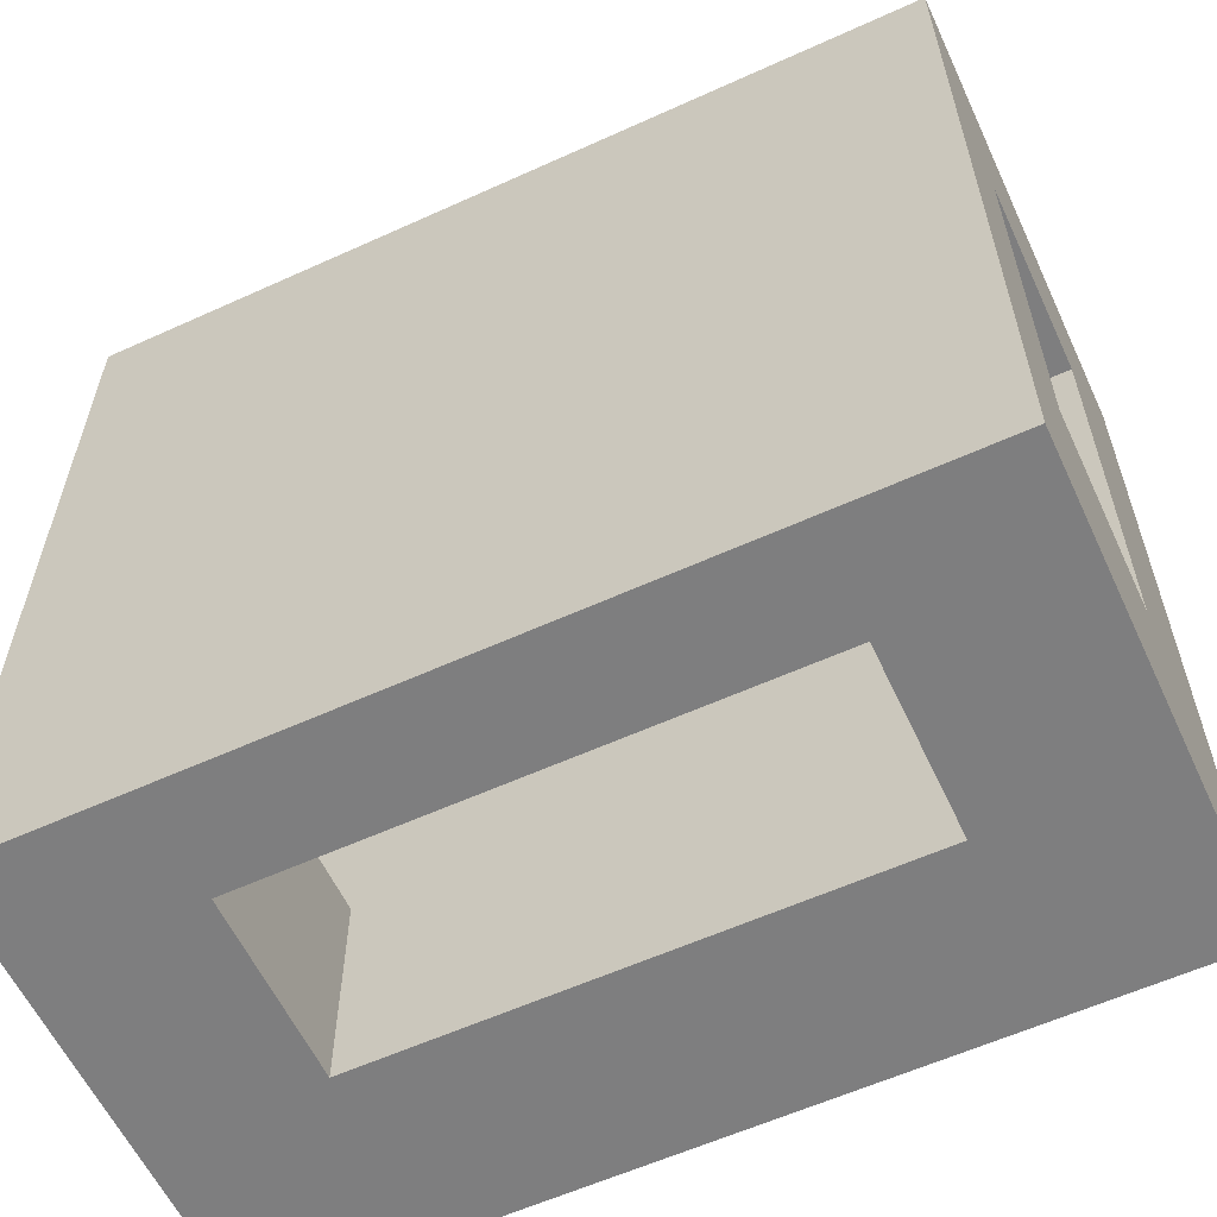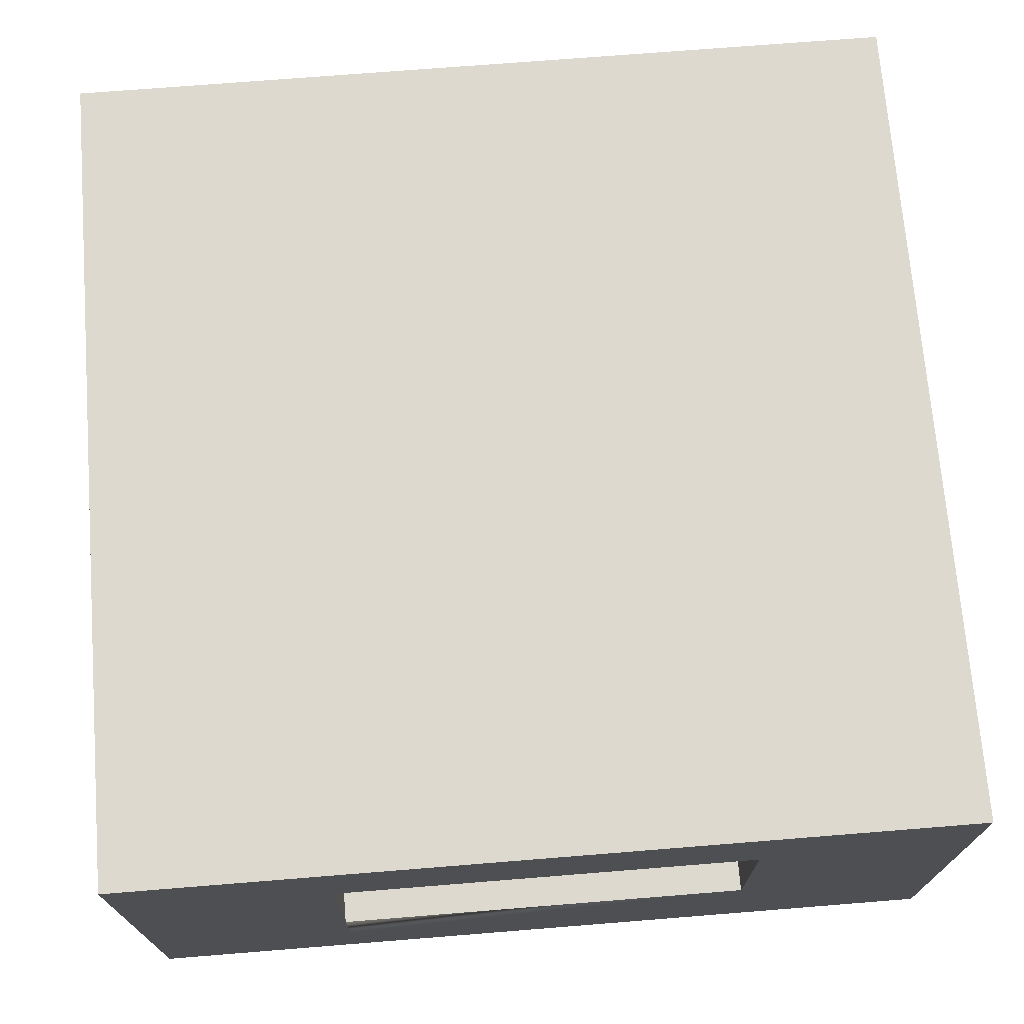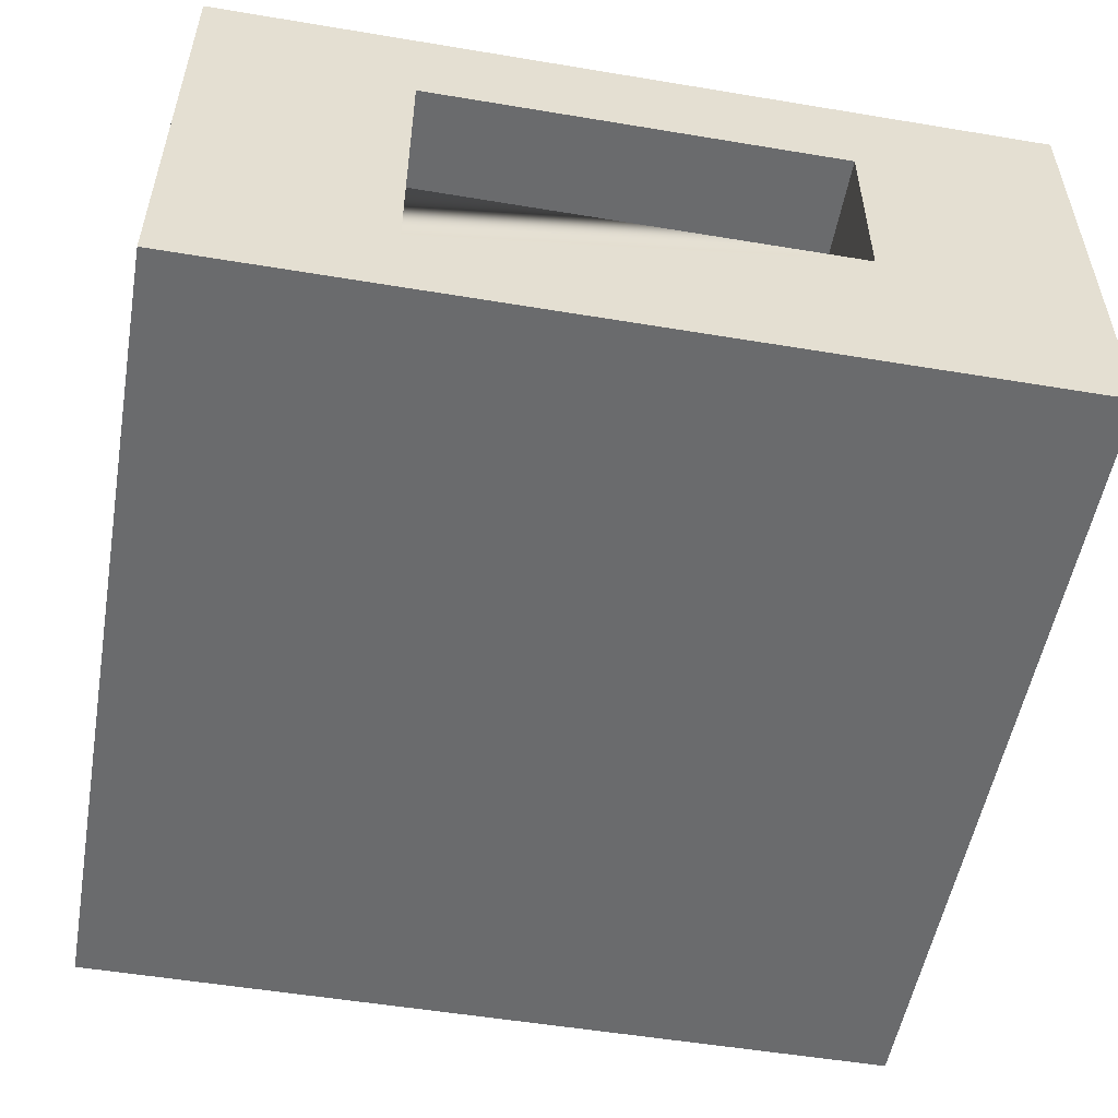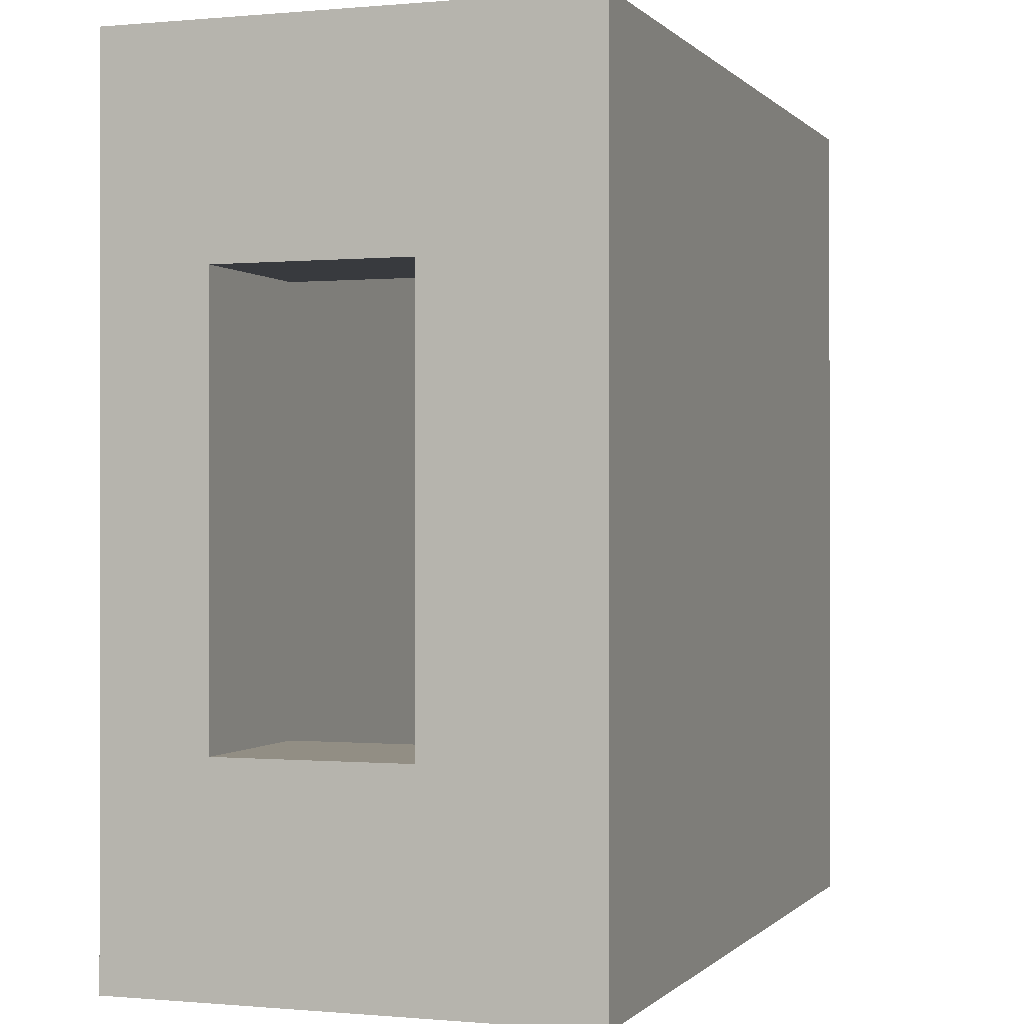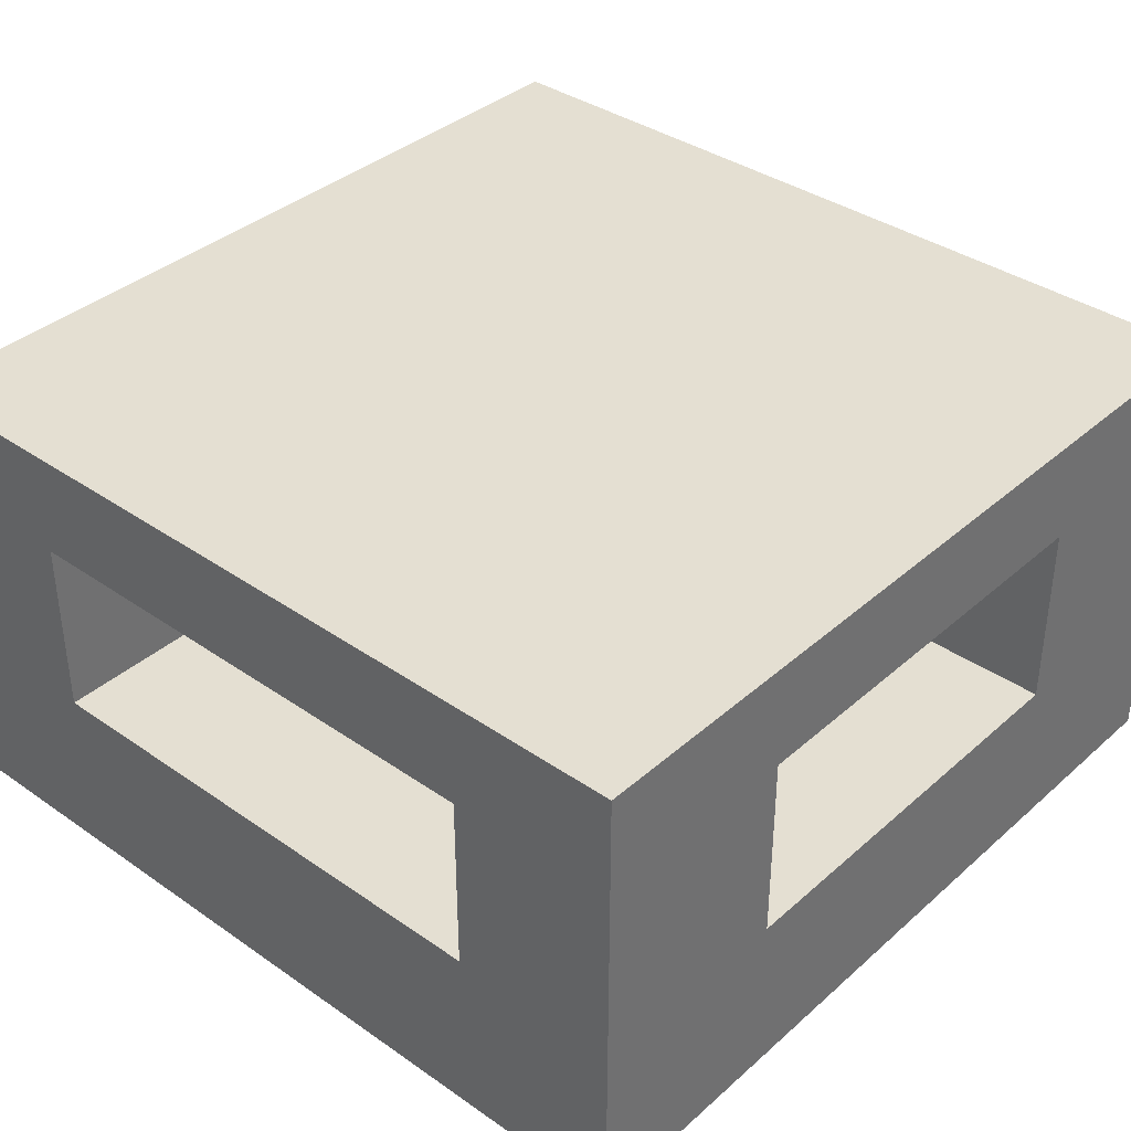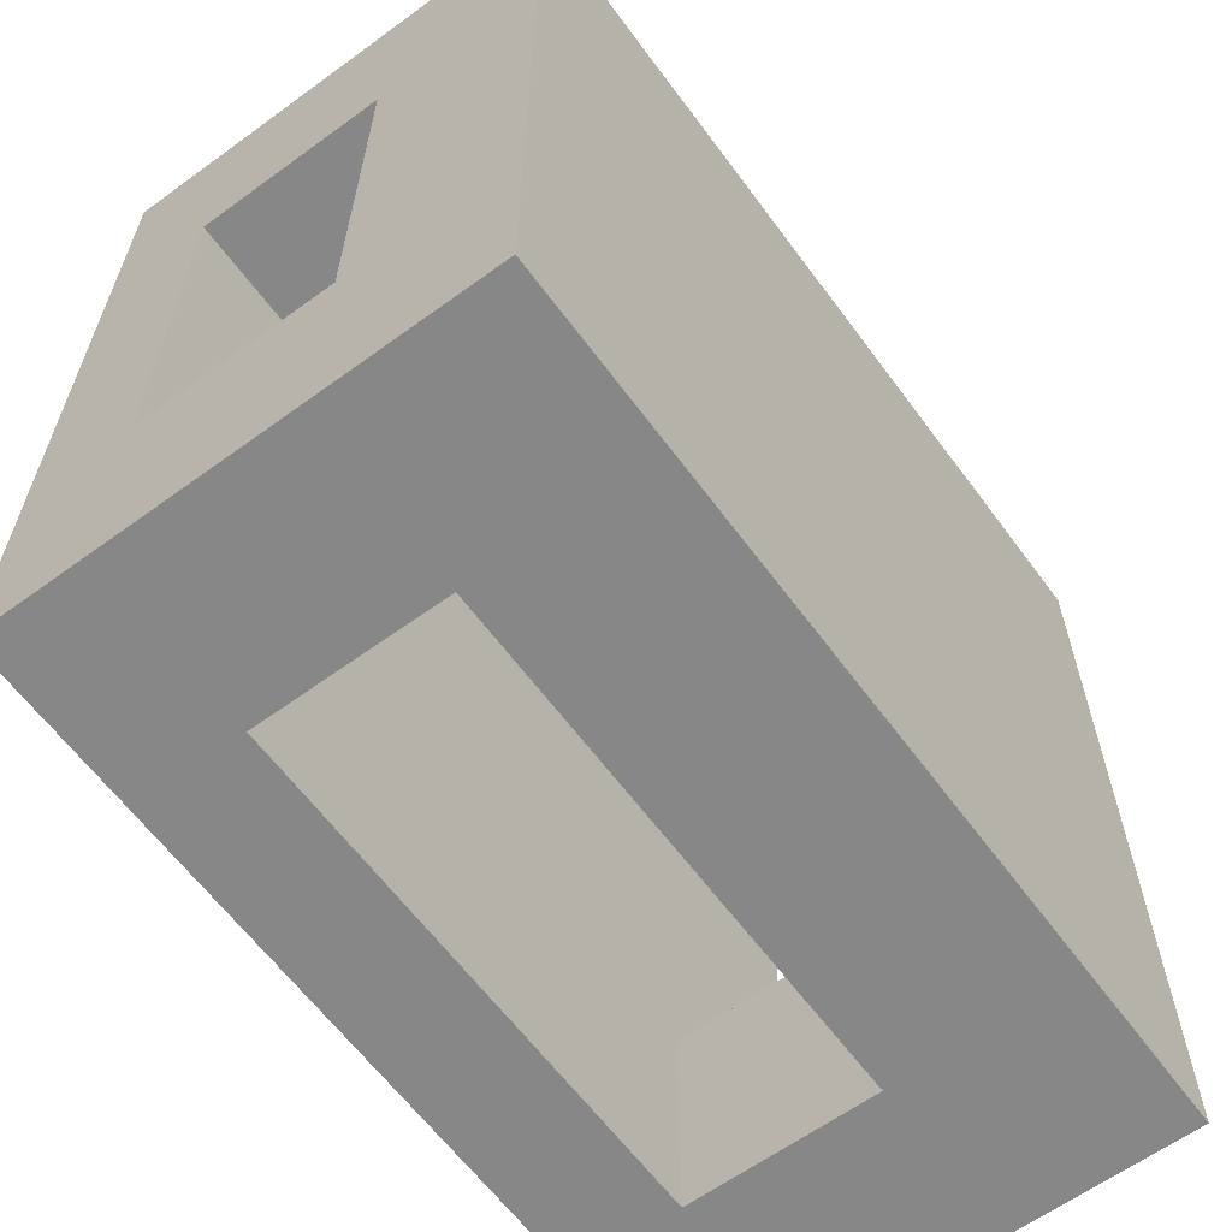
<metadata>
{"format":"obj","ext":"obj","renderer":"f3d","projection":"perspective","resolution":1024,"background":"white","views":[{"elev":-59.5,"azim":-155.0,"up":"+Z"},{"elev":71.5,"azim":85.4,"up":"+Y"},{"elev":-53.2,"azim":79.9,"up":"+Y"},{"elev":-0.2,"azim":-70.6,"up":"+Z"},{"elev":37.2,"azim":-138.3,"up":"+Y"},{"elev":-62.5,"azim":-53.6,"up":"+Z"}]}
</metadata>
<code>
o Mesh1_Group1_Model.199
v 3 0 -3
v 3 0.3 -0.75
v 3 0 -0
v 3 0.3 -2.25
v 3 0.6 -2.25
v 3 1.275 -2.25
v 3 1.65 -3
v 3 1.275 -0.75
v 3 1.65 0
v 2.407 0.63 0
v 0 0 -0
v 0.5934 0.63 0
v 0 1.65 0
v 0.5934 1.275 0
v 0.5934 0.63 -0.75
v 0.5934 1.275 -0.75
v 2.407 0.63 -0.75
v 2.407 1.275 -0.75
v 3 0.6 -0.75
v 0 0.6 -0.75
v 0 1.275 -0.75
v 2.407 1.275 0
v 0 1.65 -3
v 0.5934 1.275 -3
v 0.5934 0.63 -3
v 0 0 -3
v 2.407 0.63 -3
v 0.5934 0.63 -2.25
v 2.407 0.63 -2.25
v 0 1.275 -2.25
v 0 0.6 -2.25
v 2.407 1.275 -2.25
v 0.5934 1.275 -2.25
v 0 0.3 -0.75
v 0 0.3 -2.25
v 2.407 1.275 -3
f 1 2 3
f 2 1 4
f 4 1 5
f 34 11 13 21
f 7 8 6
f 9 8 7
f 26 31 30 23
f 10 3 9
f 3 10 11
f 12 11 10
f 11 12 13
f 13 12 14
f 20 21 16 15
f 15 17 19
f 18 17 10 22
f 9 7 23 13
f 10 9 22
f 22 9 14
f 13 14 9
f 28 29 27 25
f 24 23 7
f 25 23 24
f 25 26 23
f 26 25 1
f 1 25 27
f 30 31 28 33
f 28 5 29
f 15 16 14 12
f 21 23 30
f 21 13 23
f 3 2 8 9
f 11 34 26
f 26 34 35
f 11 26 1 3
f 8 2 19
f 26 35 31
f 34 21 20
f 8 18 32 6
f 29 32 36 27
f 7 36 24
f 7 27 36
f 27 7 1
f 17 18 8 19
f 17 15 12 10
f 19 20 15
f 5 6 32 29
f 5 28 31
f 33 24 36 32
f 16 21 30 33
f 14 16 18 22
f 18 16 33 32
f 33 28 25 24
f 7 6 5 1
f 19 5 31 20
f 5 19 2 4
f 20 31 35 34

</code>
